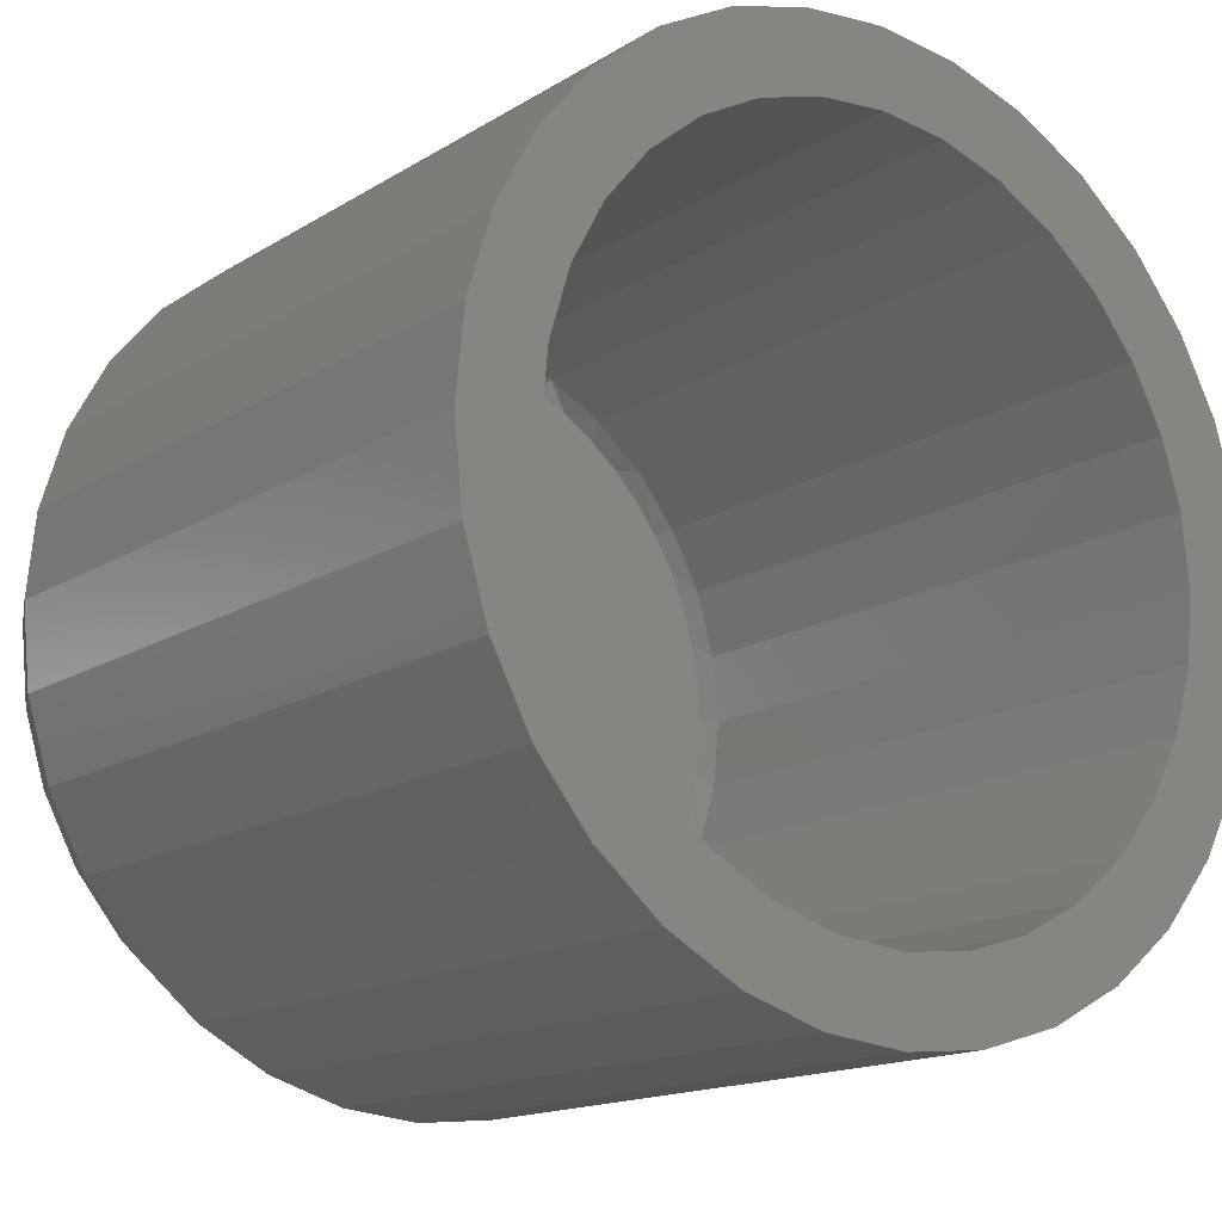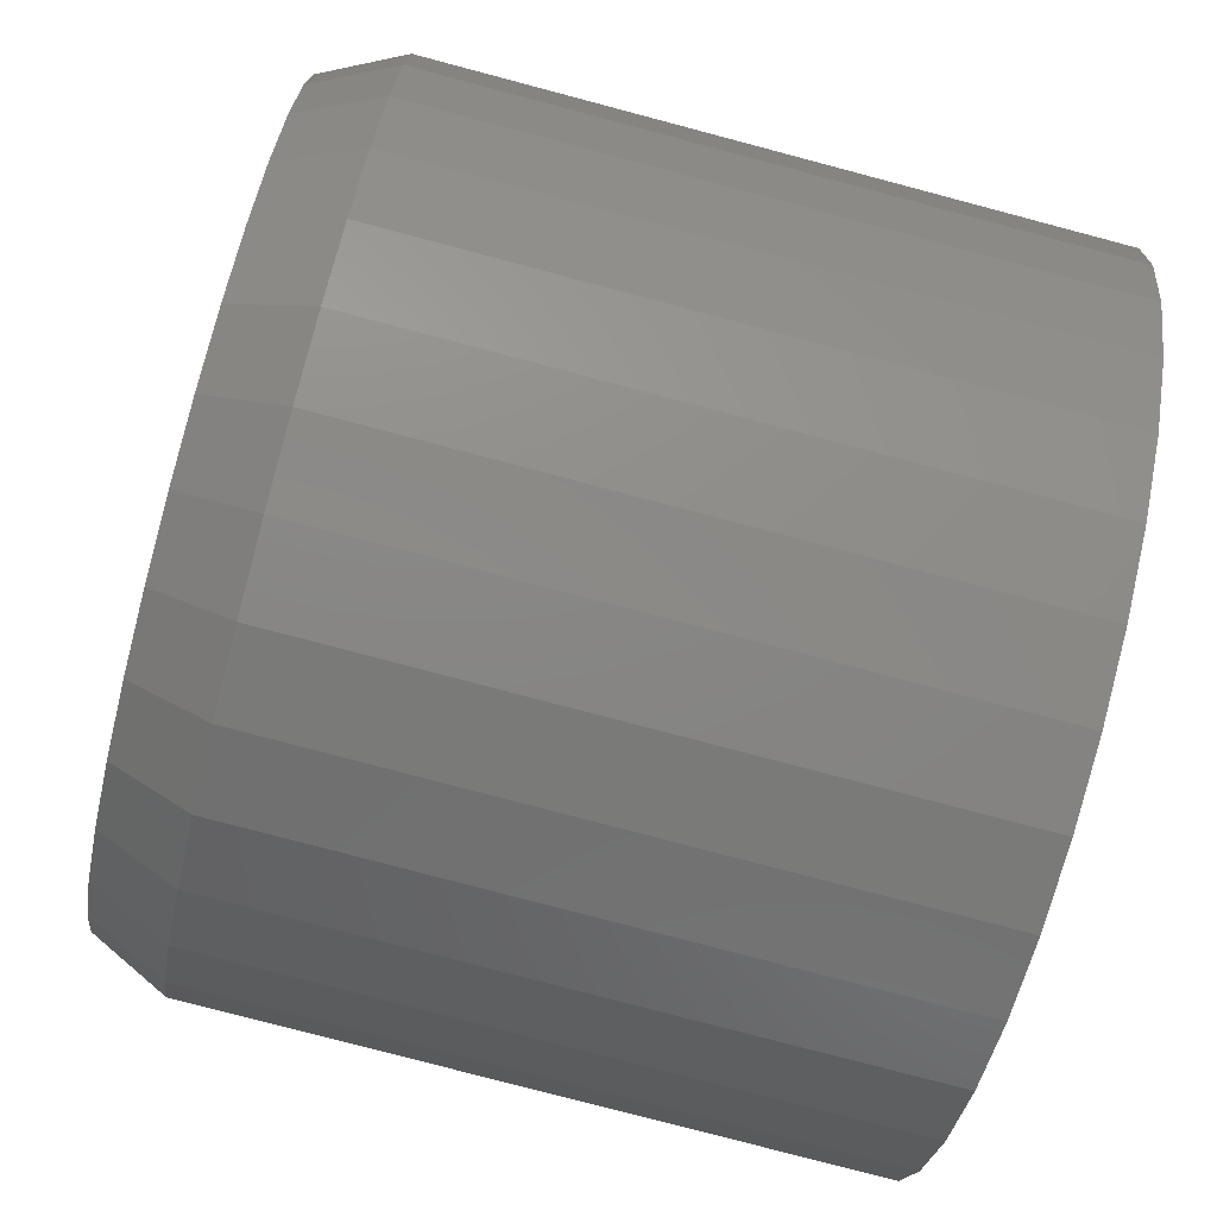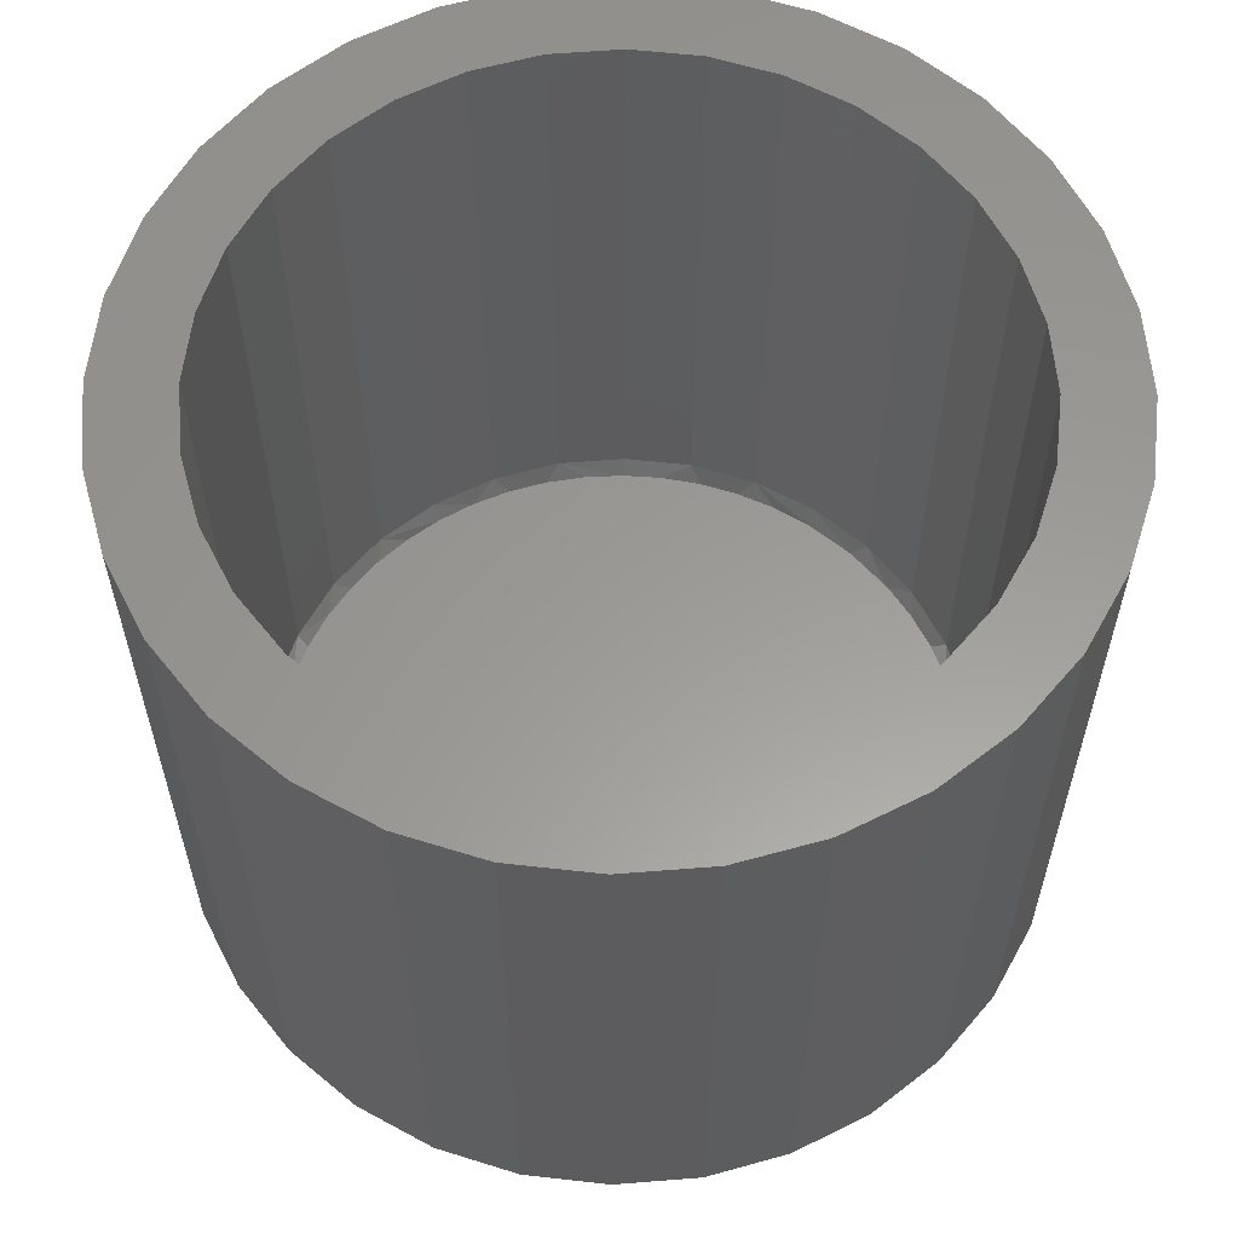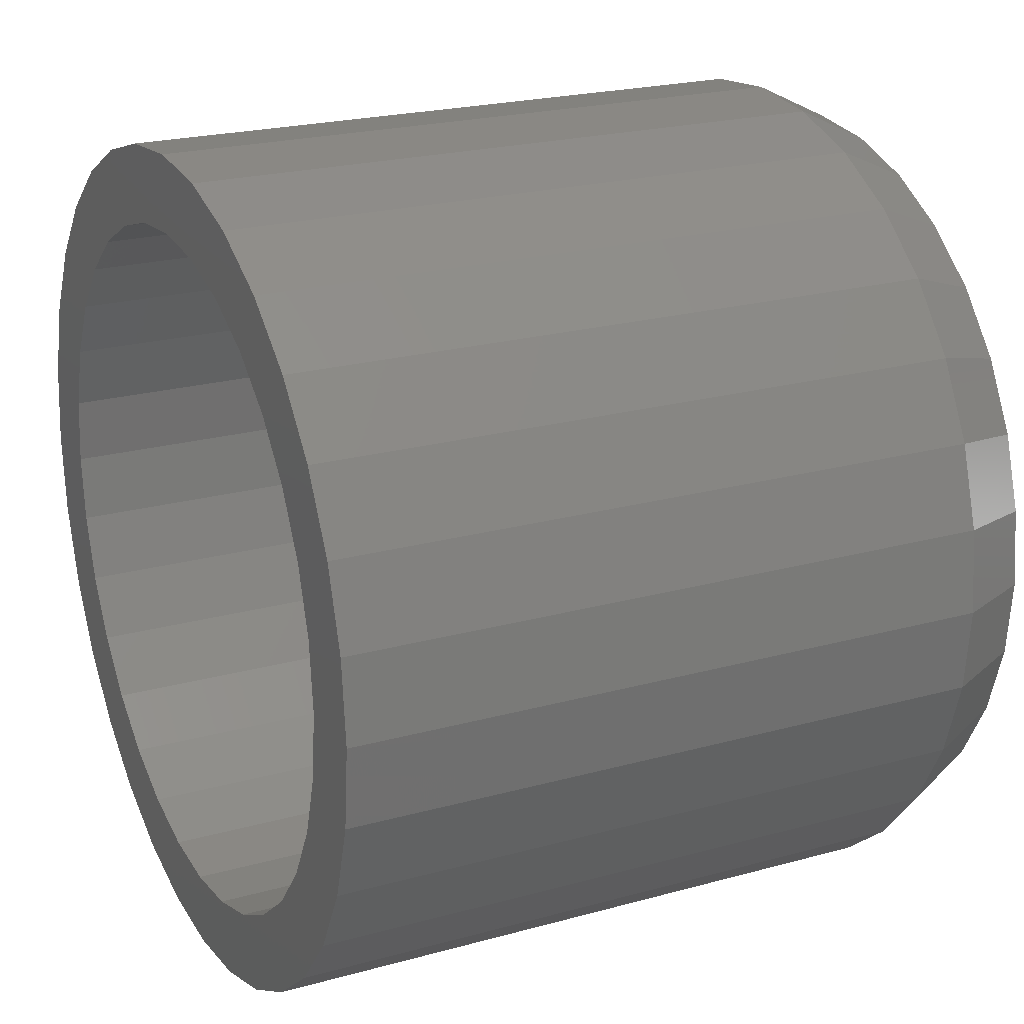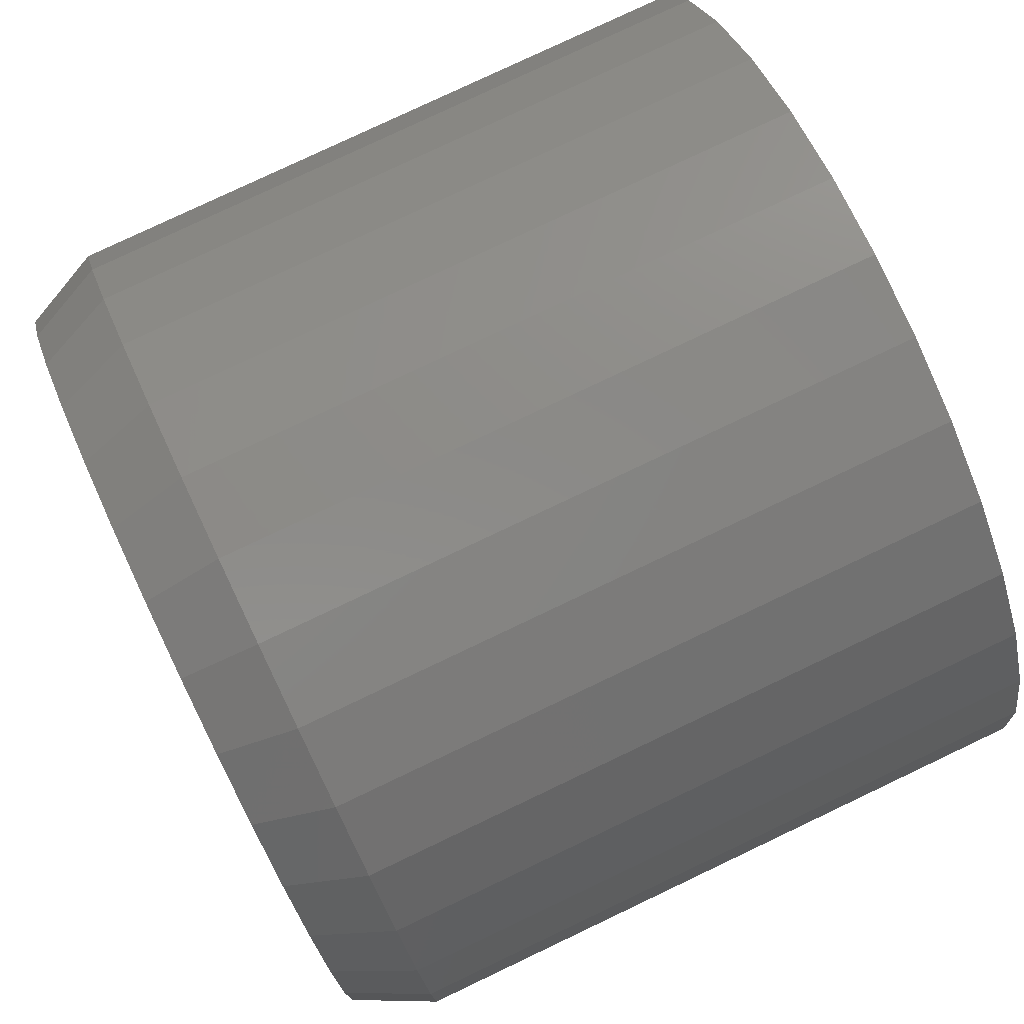
<metadata>
{"format":"stl","ext":"stl","renderer":"f3d","projection":"perspective","resolution":1024,"background":"white","views":[{"elev":-15.4,"azim":-38.0,"up":"+Y"},{"elev":-78.9,"azim":-104.8,"up":"+Y"},{"elev":59.7,"azim":124.7,"up":"+Z"},{"elev":22.1,"azim":64.2,"up":"+Y"},{"elev":79.2,"azim":-115.4,"up":"+Y"}]}
</metadata>
<code>
# stl→obj: 212 verts, 420 faces
v 0.5184 0.07072 0.1484
v 0.5184 0.08635 0.1484
v 0.5015 0.08468 0.1484
v 0.4852 0.07974 0.1484
v 0.4912 0.0653 0.1484
v 0.457 0.06091 0.1484
v 0.4789 0.05872 0.1484
v 0.4681 0.04986 0.1484
v 0.4462 0.04775 0.1484
v 0.4592 0.03907 0.1484
v 0.4382 0.03274 0.1484
v 0.4526 0.02676 0.1484
v 0.4332 0.01645 0.1484
v 0.4486 0.0134 0.1484
v 0.4526 -0.02775 0.1484
v 0.4486 -0.01439 0.1484
v 0.4332 -0.01744 0.1484
v 0.4382 -0.03373 0.1484
v 0.4592 -0.04006 0.1484
v 0.4462 -0.04874 0.1484
v 0.4681 -0.05085 0.1484
v 0.457 -0.0619 0.1484
v 0.4789 -0.05971 0.1484
v 0.4912 -0.06629 0.1484
v 0.4702 -0.0727 0.1484
v 0.5045 -0.07034 0.1484
v 0.5354 0.08468 0.1484
v 0.5517 0.07974 0.1484
v 0.5667 0.07171 0.1484
v 0.5323 0.06936 0.1484
v 0.5457 0.0653 0.1484
v 0.5798 0.06091 0.1484
v 0.558 0.05872 0.1484
v 0.5688 0.04986 0.1484
v 0.5906 0.04775 0.1484
v 0.5776 0.03907 0.1484
v 0.5987 0.03274 0.1484
v 0.5842 0.02676 0.1484
v 0.6036 0.01645 0.1484
v 0.5883 0.0134 0.1484
v 0.5896 -0.0004934 0.1484
v 0.6036 -0.01744 0.1484
v 0.5883 -0.01439 0.1484
v 0.5842 -0.02775 0.1484
v 0.5987 -0.03373 0.1484
v 0.5776 -0.04006 0.1484
v 0.5906 -0.04874 0.1484
v 0.5688 -0.05085 0.1484
v 0.5798 -0.0619 0.1484
v 0.558 -0.05971 0.1484
v 0.5457 -0.06629 0.1484
v 0.5667 -0.0727 0.1484
v 0.5323 -0.07034 0.1484
v 0.6053 -0.0004934 0.1484
v 0.4316 -0.0004934 0.1484
v 0.4472 -0.0004934 0.1484
v 0.4702 0.07171 0.1484
v 0.5045 0.06936 0.1484
v 0.5184 -0.07171 0.1484
v 0.4852 -0.08073 0.1484
v 0.5015 -0.08567 0.1484
v 0.5184 -0.08734 0.1484
v 0.5354 -0.08567 0.1484
v 0.5517 -0.08073 0.1484
v 0.5184 -0.07171 0.01931
v 0.5323 -0.07034 0.01931
v 0.5457 -0.06629 0.01931
v 0.558 -0.05971 0.01931
v 0.5688 -0.05085 0.01931
v 0.5776 -0.04006 0.01931
v 0.5842 -0.02775 0.01931
v 0.5883 -0.01439 0.01931
v 0.5896 -0.0004934 0.01931
v 0.5045 -0.07034 0.01931
v 0.4912 -0.06629 0.01931
v 0.4789 -0.05971 0.01931
v 0.4681 -0.05085 0.01931
v 0.4592 -0.04006 0.01931
v 0.4526 -0.02775 0.01931
v 0.4486 -0.01439 0.01931
v 0.4472 -0.0004934 0.01931
v 0.5184 0.07072 0.01931
v 0.5045 0.06936 0.01931
v 0.4912 0.0653 0.01931
v 0.4789 0.05872 0.01931
v 0.4681 0.04986 0.01931
v 0.4592 0.03907 0.01931
v 0.4526 0.02676 0.01931
v 0.4486 0.0134 0.01931
v 0.5323 0.06936 0.01931
v 0.5457 0.0653 0.01931
v 0.558 0.05872 0.01931
v 0.5688 0.04986 0.01931
v 0.5776 0.03907 0.01931
v 0.5842 0.02676 0.01931
v 0.5883 0.0134 0.01931
v 0.5212 0.06882 0.01562
v 0.5131 0.06868 0.01562
v 0.5051 0.06759 0.01562
v 0.4972 0.06557 0.01562
v 0.5293 0.06802 0.01562
v 0.5372 0.06629 0.01562
v 0.5449 0.06365 0.01562
v 0.4896 0.06264 0.01562
v 0.5522 0.06013 0.01562
v 0.4824 0.05883 0.01562
v 0.559 0.05578 0.01562
v 0.4757 0.05419 0.01562
v 0.5653 0.05065 0.01562
v 0.4696 0.04878 0.01562
v 0.571 0.0448 0.01562
v 0.4641 0.04266 0.01562
v 0.576 0.03831 0.01562
v 0.4594 0.03591 0.01562
v 0.5801 0.03127 0.01562
v 0.4555 0.02864 0.01562
v 0.5834 0.02376 0.01562
v 0.4524 0.02094 0.01562
v 0.5858 0.01588 0.01562
v 0.4499 0.01036 0.01562
v 0.5873 0.00776 0.01562
v 0.449 -0.0004934 0.01562
v 0.5869 -0.01135 0.01562
v 0.4495 -0.008746 0.01562
v 0.451 -0.01687 0.01562
v 0.5844 -0.02193 0.01562
v 0.4534 -0.02474 0.01562
v 0.5814 -0.02963 0.01562
v 0.4567 -0.03226 0.01562
v 0.5775 -0.0369 0.01562
v 0.4609 -0.0393 0.01562
v 0.5728 -0.04365 0.01562
v 0.4658 -0.04579 0.01562
v 0.5673 -0.04977 0.01562
v 0.4715 -0.05164 0.01562
v 0.5611 -0.05518 0.01562
v 0.4778 -0.05677 0.01562
v 0.5544 -0.05982 0.01562
v 0.4847 -0.06112 0.01562
v 0.5472 -0.06363 0.01562
v 0.492 -0.06464 0.01562
v 0.4996 -0.06728 0.01562
v 0.5396 -0.06656 0.01562
v 0.5076 -0.06901 0.01562
v 0.5318 -0.06858 0.01562
v 0.5156 -0.06981 0.01562
v 0.5237 -0.06967 0.01562
v 0.5878 -0.0004934 0.01562
v 0.5184 0.07854 0
v 0.5338 0.07702 0
v 0.503 0.07702 0
v 0.4882 0.07252 0
v 0.5487 0.07252 0
v 0.4745 0.06522 0
v 0.5623 0.06522 0
v 0.4625 0.05539 0
v 0.5743 0.05539 0
v 0.5623 -0.0662 0
v 0.4745 -0.0662 0
v 0.5743 -0.05638 0
v 0.4882 -0.07351 0
v 0.5487 -0.07351 0
v 0.503 -0.078 0
v 0.5338 -0.078 0
v 0.5184 -0.07952 0
v 0.4625 -0.05638 0
v 0.4527 -0.0444 0
v 0.5841 -0.0444 0
v 0.4454 -0.03074 0
v 0.5914 -0.03074 0
v 0.4409 -0.01591 0
v 0.5959 -0.01591 0
v 0.4394 -0.0004934 0
v 0.5975 -0.0004934 0
v 0.4409 0.01492 0
v 0.5959 0.01492 0
v 0.4454 0.02975 0
v 0.5914 0.02975 0
v 0.4527 0.04341 0
v 0.5841 0.04341 0
v 0.6053 -0.0004934 0.01562
v 0.6036 -0.01744 0.01562
v 0.5987 -0.03373 0.01562
v 0.5906 -0.04874 0.01562
v 0.5798 -0.0619 0.01562
v 0.5667 -0.0727 0.01562
v 0.5517 -0.08073 0.01562
v 0.5354 -0.08567 0.01562
v 0.5184 -0.08734 0.01562
v 0.5015 -0.08567 0.01562
v 0.4852 -0.08073 0.01562
v 0.4702 -0.0727 0.01562
v 0.457 -0.0619 0.01562
v 0.4462 -0.04874 0.01562
v 0.4382 -0.03373 0.01562
v 0.4332 -0.01744 0.01562
v 0.4316 -0.0004934 0.01562
v 0.4332 0.01645 0.01562
v 0.4382 0.03274 0.01562
v 0.4462 0.04775 0.01562
v 0.457 0.06091 0.01562
v 0.4702 0.07171 0.01562
v 0.4852 0.07974 0.01562
v 0.5015 0.08468 0.01562
v 0.5184 0.08635 0.01562
v 0.5354 0.08468 0.01562
v 0.5517 0.07974 0.01562
v 0.5667 0.07171 0.01562
v 0.5798 0.06091 0.01562
v 0.5906 0.04775 0.01562
v 0.5987 0.03274 0.01562
v 0.6036 0.01645 0.01562
f 1 2 3
f 1 3 4
f 5 6 7
f 8 7 6
f 6 9 8
f 10 8 9
f 9 11 10
f 10 11 12
f 12 11 13
f 12 13 14
f 15 16 17
f 17 18 15
f 19 15 18
f 18 20 19
f 19 20 21
f 21 20 22
f 22 23 21
f 24 23 22
f 22 25 24
f 26 24 25
f 27 2 1
f 28 27 1
f 28 1 29
f 29 1 30
f 29 30 31
f 29 31 32
f 31 33 32
f 32 33 34
f 32 34 35
f 35 34 36
f 35 36 37
f 36 38 37
f 39 37 38
f 38 40 39
f 41 39 40
f 42 43 44
f 42 44 45
f 45 44 46
f 45 46 47
f 46 48 47
f 49 47 48
f 49 48 50
f 49 50 51
f 49 51 52
f 52 51 53
f 54 39 41
f 54 41 43
f 54 43 42
f 55 17 16
f 55 16 56
f 55 56 14
f 55 14 13
f 57 6 5
f 57 5 58
f 57 58 1
f 57 1 4
f 59 26 25
f 59 25 60
f 59 60 61
f 59 61 62
f 59 62 63
f 59 63 64
f 59 64 52
f 59 52 53
f 65 53 66
f 66 53 51
f 66 51 67
f 67 51 50
f 67 50 68
f 68 50 48
f 68 48 69
f 69 48 46
f 69 46 70
f 70 46 44
f 70 44 71
f 71 44 43
f 71 43 72
f 72 43 41
f 72 41 73
f 53 65 59
f 59 65 74
f 59 74 26
f 26 74 75
f 26 75 24
f 24 75 76
f 24 76 23
f 23 76 77
f 23 77 21
f 21 77 78
f 21 78 19
f 19 78 79
f 19 79 15
f 15 79 80
f 15 80 16
f 16 80 81
f 16 81 56
f 82 58 83
f 83 58 5
f 83 5 84
f 84 5 7
f 84 7 85
f 85 7 8
f 85 8 86
f 86 8 10
f 86 10 87
f 87 10 12
f 87 12 88
f 88 12 14
f 88 14 89
f 89 14 56
f 89 56 81
f 58 82 1
f 1 82 90
f 1 90 30
f 30 90 91
f 30 91 31
f 31 91 92
f 31 92 33
f 33 92 93
f 33 93 34
f 34 93 94
f 34 94 36
f 36 94 95
f 36 95 38
f 38 95 96
f 38 96 40
f 40 96 73
f 40 73 41
f 97 98 99
f 99 100 97
f 101 97 100
f 101 100 102
f 103 102 100
f 100 104 103
f 105 103 104
f 104 106 105
f 107 105 106
f 106 108 107
f 109 107 108
f 108 110 109
f 111 109 110
f 110 112 111
f 113 111 112
f 112 114 113
f 115 113 114
f 114 116 115
f 117 115 116
f 116 118 117
f 119 117 118
f 118 120 119
f 119 120 121
f 122 121 120
f 123 124 125
f 123 125 126
f 125 127 126
f 128 126 127
f 127 129 128
f 130 128 129
f 129 131 130
f 132 130 131
f 131 133 132
f 134 132 133
f 133 135 134
f 136 134 135
f 135 137 136
f 138 136 137
f 137 139 138
f 140 138 139
f 139 141 140
f 140 141 142
f 140 142 143
f 143 142 144
f 143 144 145
f 144 146 145
f 145 146 147
f 148 121 122
f 148 122 124
f 148 124 123
f 73 96 148
f 96 121 148
f 122 120 81
f 120 89 81
f 96 95 119
f 121 96 119
f 95 94 115
f 117 95 115
f 117 119 95
f 93 111 113
f 113 94 93
f 115 94 113
f 92 107 109
f 109 93 92
f 111 93 109
f 92 91 105
f 107 92 105
f 102 103 90
f 103 91 90
f 105 91 103
f 97 101 82
f 101 90 82
f 102 90 101
f 83 99 98
f 98 82 83
f 97 82 98
f 84 104 100
f 100 83 84
f 99 83 100
f 106 104 85
f 104 84 85
f 110 108 86
f 108 85 86
f 106 85 108
f 114 112 87
f 112 86 87
f 110 86 112
f 118 116 88
f 88 116 114
f 114 87 88
f 118 89 120
f 118 88 89
f 148 123 73
f 123 72 73
f 81 80 122
f 80 124 122
f 80 79 125
f 124 80 125
f 79 78 129
f 127 79 129
f 127 125 79
f 77 133 131
f 131 78 77
f 129 78 131
f 76 137 135
f 135 77 76
f 133 77 135
f 76 75 139
f 137 76 139
f 142 141 74
f 141 75 74
f 139 75 141
f 146 144 65
f 144 74 65
f 142 74 144
f 66 145 147
f 147 65 66
f 146 65 147
f 67 140 143
f 143 66 67
f 145 66 143
f 138 140 68
f 140 67 68
f 134 136 69
f 136 68 69
f 138 68 136
f 130 132 70
f 132 69 70
f 134 69 132
f 126 128 71
f 71 128 130
f 130 70 71
f 126 72 123
f 126 71 72
f 149 150 151
f 152 151 150
f 153 152 150
f 154 152 153
f 155 154 153
f 156 154 155
f 157 156 155
f 158 159 160
f 161 159 158
f 162 161 158
f 163 161 162
f 164 163 162
f 165 163 164
f 159 166 160
f 160 166 167
f 160 167 168
f 168 167 169
f 168 169 170
f 170 169 171
f 170 171 172
f 172 171 173
f 172 173 174
f 174 173 175
f 174 175 176
f 176 175 177
f 176 177 178
f 178 177 179
f 178 179 180
f 180 179 156
f 180 156 157
f 181 54 182
f 182 54 42
f 182 42 183
f 183 42 45
f 183 45 184
f 184 45 47
f 184 47 185
f 185 47 49
f 185 49 186
f 186 49 52
f 186 52 187
f 187 52 64
f 187 64 188
f 188 64 63
f 188 63 189
f 189 63 62
f 189 62 190
f 190 62 61
f 190 61 191
f 191 61 60
f 191 60 192
f 192 60 25
f 192 25 193
f 193 25 22
f 193 22 194
f 194 22 20
f 194 20 195
f 195 20 18
f 195 18 196
f 196 18 17
f 196 17 197
f 197 17 55
f 197 55 198
f 198 55 13
f 198 13 199
f 199 13 11
f 199 11 200
f 200 11 9
f 200 9 201
f 201 9 6
f 201 6 202
f 202 6 57
f 202 57 203
f 203 57 4
f 203 4 204
f 204 4 3
f 204 3 205
f 205 3 2
f 205 2 206
f 206 2 27
f 206 27 207
f 207 27 28
f 207 28 208
f 208 28 29
f 208 29 209
f 209 29 32
f 209 32 210
f 210 32 35
f 210 35 211
f 211 35 37
f 211 37 212
f 212 37 39
f 212 39 181
f 181 39 54
f 174 181 172
f 172 181 182
f 172 182 170
f 170 182 183
f 170 183 168
f 168 183 184
f 168 184 160
f 160 184 185
f 160 185 158
f 158 185 186
f 158 186 162
f 162 186 187
f 162 187 164
f 164 187 188
f 164 188 165
f 165 188 189
f 165 189 163
f 163 189 190
f 163 190 161
f 161 190 191
f 161 191 159
f 159 191 192
f 159 192 166
f 166 192 193
f 166 193 167
f 167 193 194
f 167 194 169
f 169 194 195
f 169 195 171
f 171 195 196
f 171 196 173
f 173 196 197
f 173 197 175
f 175 197 198
f 175 198 177
f 177 198 199
f 177 199 179
f 179 199 200
f 179 200 156
f 156 200 201
f 156 201 154
f 154 201 202
f 154 202 152
f 152 202 203
f 152 203 151
f 151 203 204
f 151 204 149
f 149 204 205
f 149 205 150
f 150 205 206
f 150 206 153
f 153 206 207
f 153 207 155
f 155 207 208
f 155 208 157
f 157 208 209
f 157 209 180
f 180 209 210
f 180 210 178
f 178 210 211
f 178 211 176
f 176 211 212
f 176 212 174
f 174 212 181

</code>
